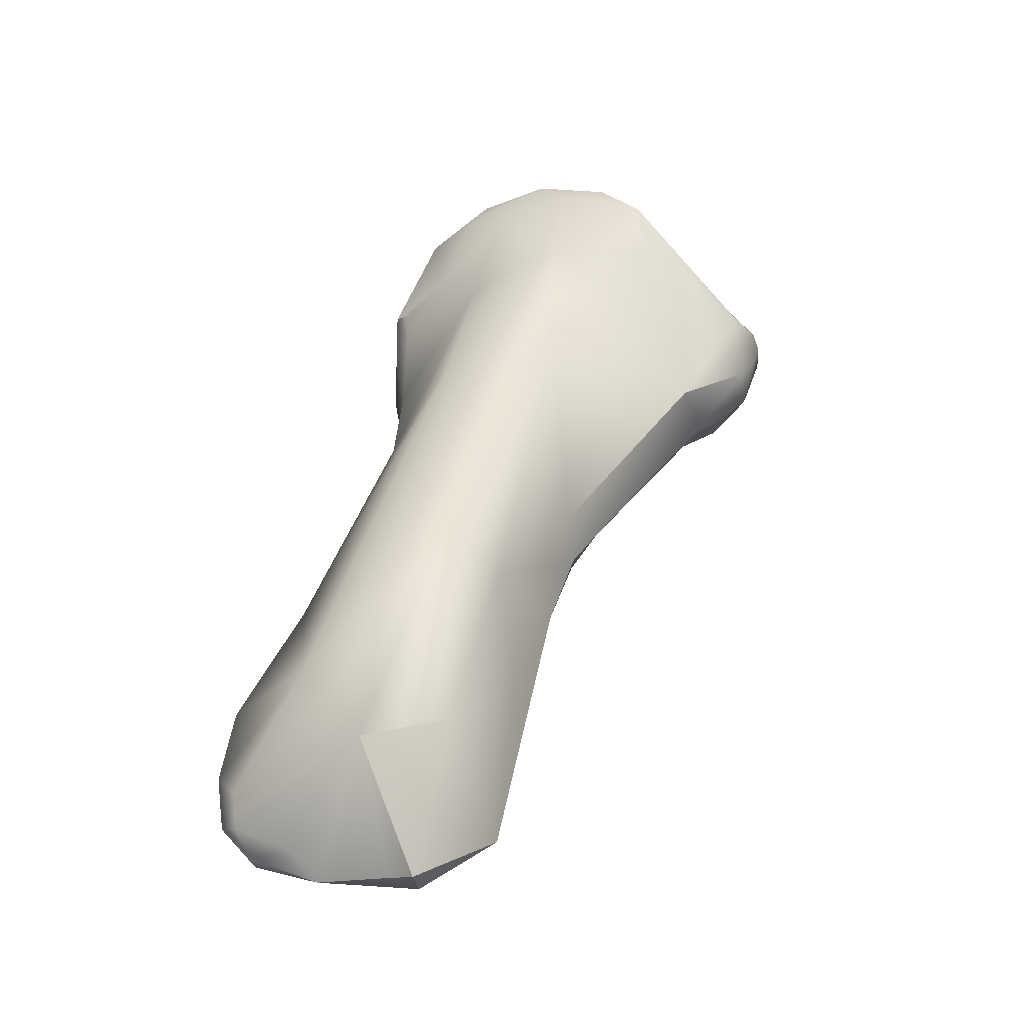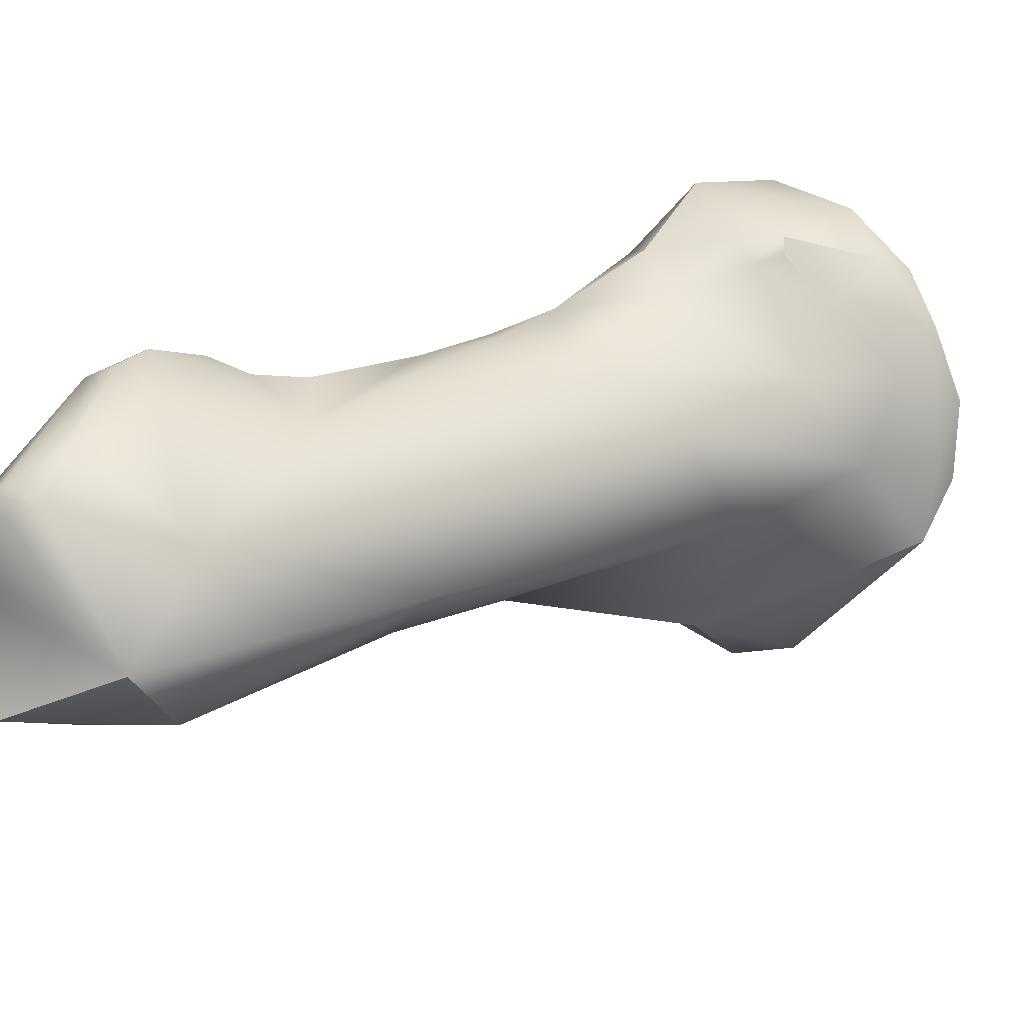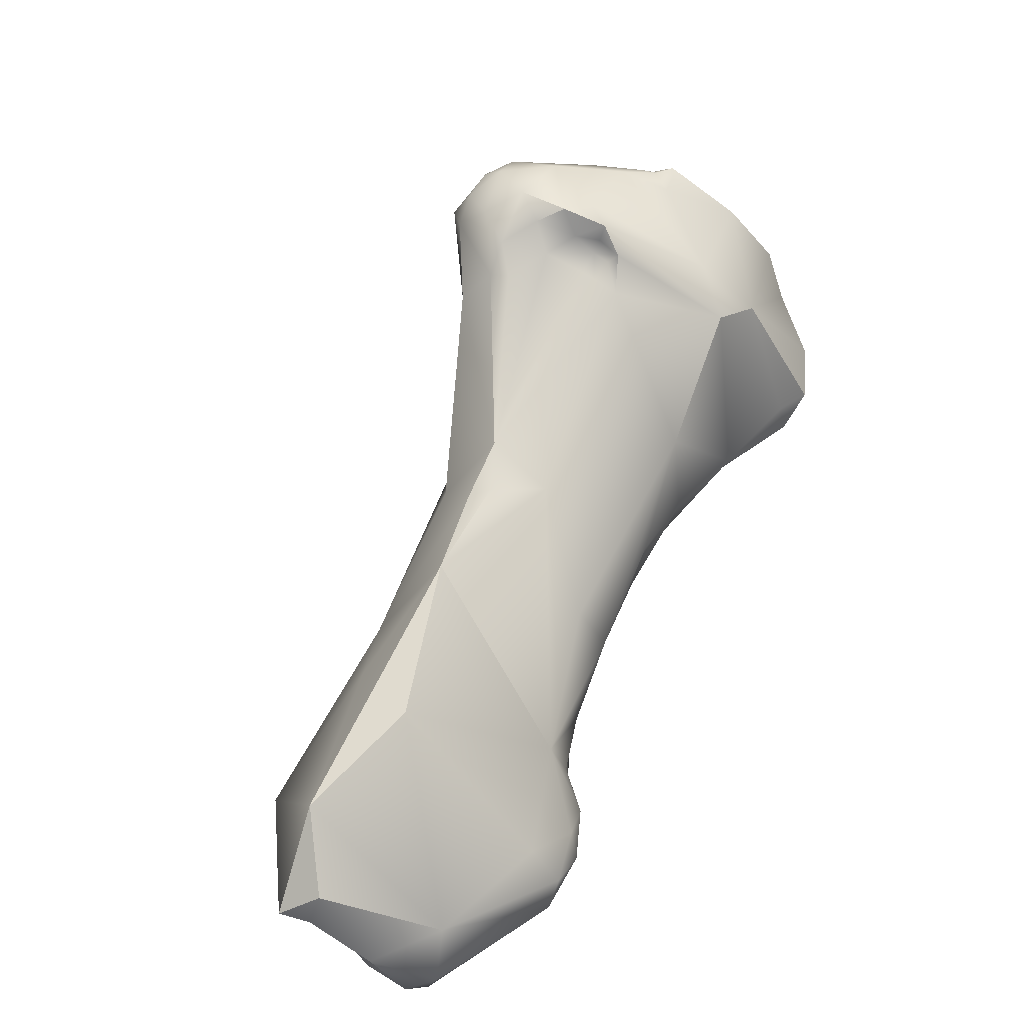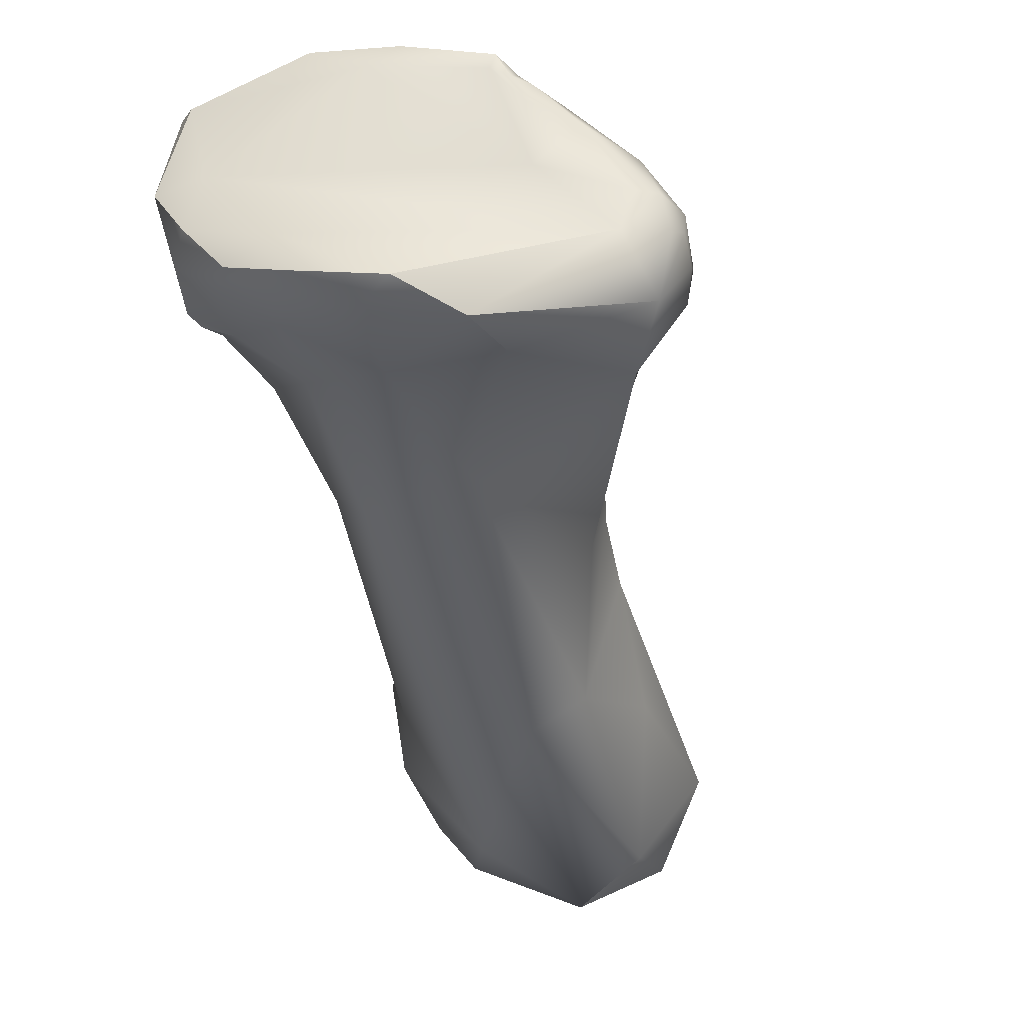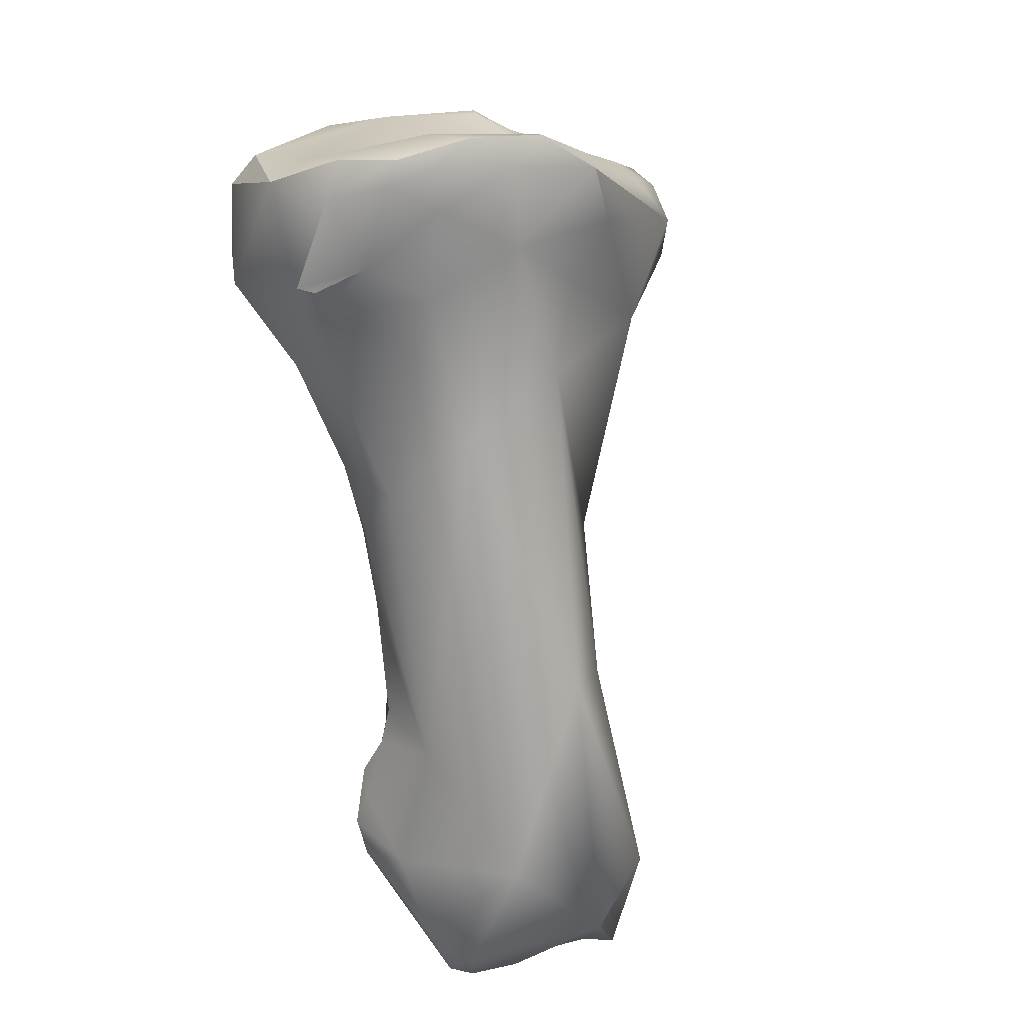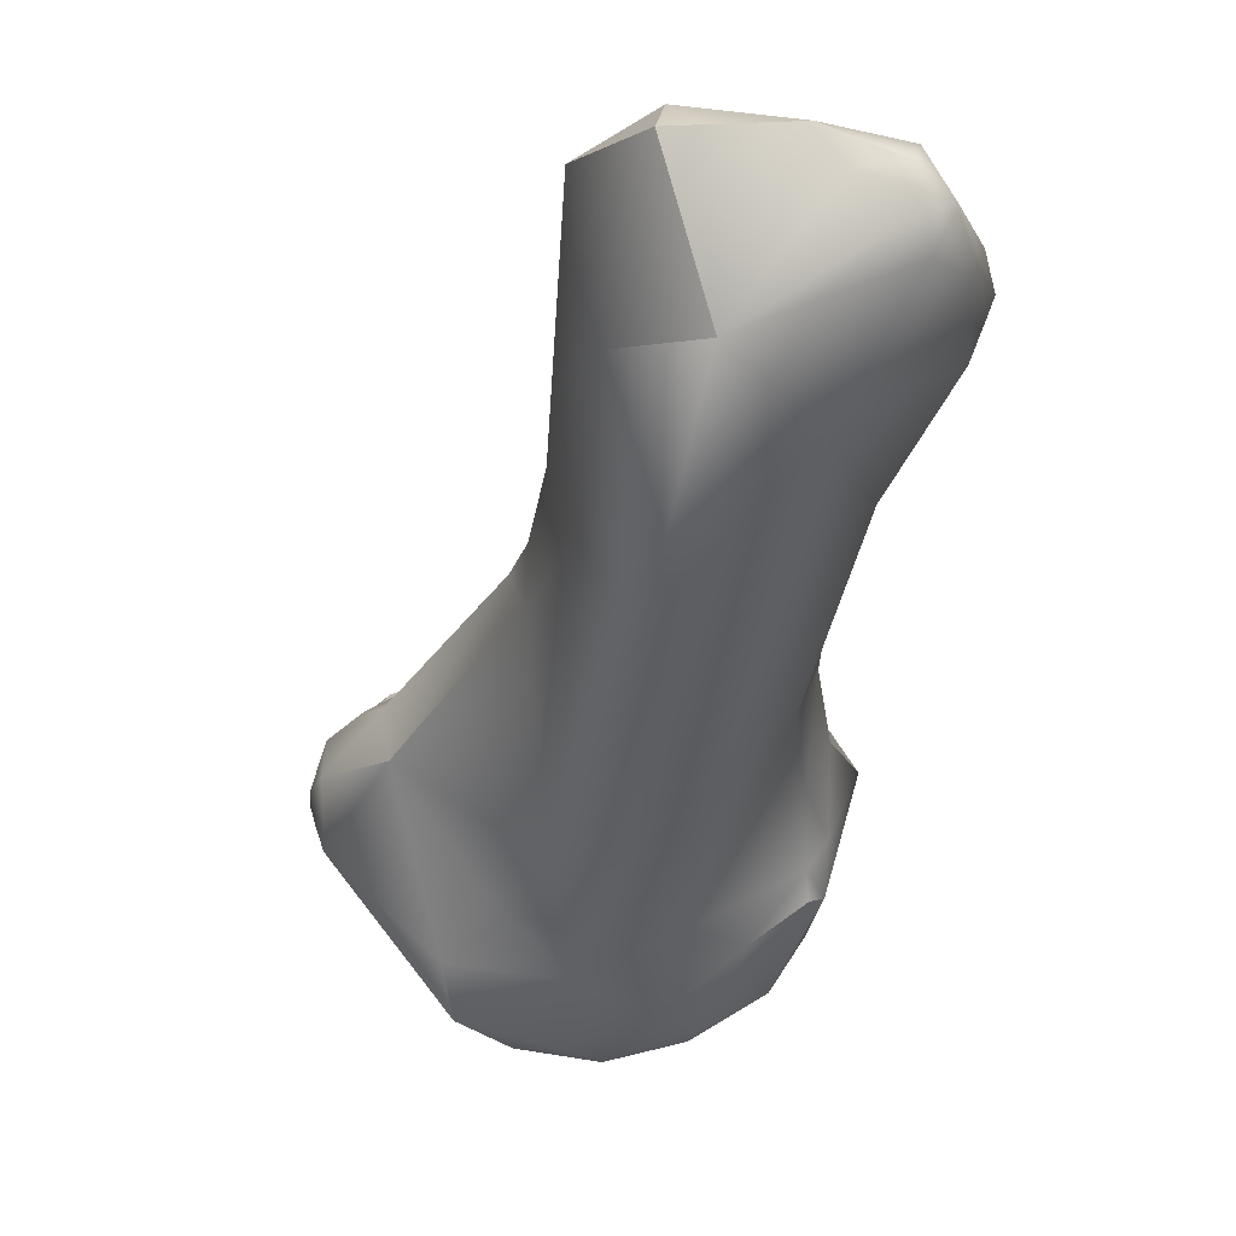
<metadata>
{"format":"obj","ext":"obj","renderer":"f3d","projection":"perspective","resolution":1024,"background":"white","views":[{"elev":-15.1,"azim":-166.3,"up":"+Y"},{"elev":-67.0,"azim":99.8,"up":"+Z"},{"elev":-61.3,"azim":-50.2,"up":"+Y"},{"elev":-10.6,"azim":-155.9,"up":"+Z"},{"elev":48.9,"azim":154.7,"up":"+Y"},{"elev":-71.9,"azim":-0.7,"up":"+Z"}]}
</metadata>
<code>
v 301.4 -173.1 673.9
v 300.2 -175 671.8
v 300.4 -174.8 672.7
v 300.8 -175.5 671.8
v 301 -175.3 672.6
v 301.1 -175.3 673.2
v 301.5 -174.9 673.7
v 301.6 -175.5 672.4
v 299.9 -173.7 672
v 299.9 -174.1 671.6
v 300.1 -173.3 672.6
v 300 -174 672.4
v 300 -173.4 672
v 300.6 -172.7 671.9
v 300.6 -173 672.7
v 300.7 -173.8 673.4
v 301.4 -175.9 671.5
v 301.2 -175.7 671.2
v 301.3 -175.2 670.2
v 300.2 -173.4 670.9
v 300.2 -174.6 671.1
v 302.3 -170.7 670.2
v 302.2 -171.9 669.9
v 301.9 -173.4 674.4
v 302.2 -173 674.7
v 302.3 -172.8 674.3
v 302.5 -173 674.9
v 302.5 -172.8 674.8
v 302.8 -172.7 675.2
v 302.8 -173 675.1
v 302.8 -172.6 674.9
v 302.9 -173.3 674.9
v 301.8 -175.4 673.1
v 302 -175.4 673.7
v 302.2 -175.4 673.4
v 302.3 -175.3 673.1
v 302.4 -175.6 672.7
v 302.6 -175.6 673.5
v 302.6 -175.5 673.3
v 302.7 -175.7 672.8
v 303.2 -175.9 673
v 302.1 -172.7 673.2
v 303.3 -170 670.8
v 303 -173 669.7
v 304.2 -171.7 669.7
v 304 -170.2 670.3
v 303.5 -178.6 668
v 303.3 -178.6 669.5
v 303.6 -179.4 668.6
v 303.7 -179.4 669.1
v 304 -174.2 668.5
v 303.9 -180.8 667.6
v 304.5 -184.2 666.3
v 304 -182.5 665.5
v 304.4 -180.3 665.4
v 304.2 -185.8 664.3
v 304.6 -183.7 662.6
v 304.3 -174.9 674.7
v 305.9 -174.6 674.8
v 304.5 -172.6 675.6
v 304.9 -172.1 675.1
v 306 -172.3 675.5
v 305.3 -175.5 674.3
v 304.8 -169.6 670.9
v 305.3 -169.9 671.7
v 306.2 -169.9 671.2
v 306.4 -177 672.1
v 306.1 -172.5 669.9
v 305.4 -170 670.8
v 305.7 -170.7 670.4
v 306.5 -170.3 671
v 304.5 -179.2 669.9
v 306.2 -174.8 668.1
v 306.8 -180.5 669
v 305.3 -179.5 664.6
v 305.4 -186.7 663.4
v 305.3 -186.6 662.5
v 305.8 -186.6 662.8
v 307.3 -186.6 663.1
v 307.6 -182.6 662.8
v 306.1 -184.1 661.7
v 307 -172.5 675.2
v 308 -171.7 674.7
v 308.5 -172.3 674.7
v 308.8 -173.7 674.3
v 308.5 -174.3 673.8
v 307.5 -170.7 671.6
v 307.2 -170.9 673.1
v 308.2 -171.1 673
v 307.1 -170.2 672
v 307.6 -177.1 671.2
v 308 -174.7 670.5
v 308.4 -175.1 671.8
v 308.4 -173.5 671.5
v 308.3 -175.3 672.3
v 307.1 -171.9 670.7
v 308.1 -173.1 671.1
v 308.1 -172.5 671.1
v 308.4 -172.5 671.3
v 307.4 -178.3 670.3
v 307.7 -176.6 668.8
v 308.1 -178.1 669.5
v 308.1 -177.8 669.2
v 308.1 -176.8 670.3
v 307.9 -182.6 667.2
v 308.7 -182.2 667
v 308.8 -181.6 667
v 307.9 -179.9 668.7
v 308.3 -179.3 668.4
v 308.5 -181 667.4
v 308.7 -181 666.9
v 308.5 -184.5 666.2
v 309 -182 666.8
v 309.2 -183.6 666.7
v 309.4 -182.7 666.7
v 308.5 -180.9 665.4
v 307.9 -186.2 664.4
v 308.7 -186.2 663.6
v 309.4 -184.6 663.4
v 309.5 -183.1 664.5
v 307.7 -186 662.6
v 308.5 -186.1 662.9
v 308.7 -185.6 662.6
v 308.8 -185 662.6
v 309.1 -185.6 662.9
v 309.1 -173.9 673.5
v 309.5 -184.3 666.1
v 309.8 -184.5 665.5
v 309.7 -183.7 666.4
v 309.6 -182.7 666.1
v 309.9 -183.4 666
v 310 -183.9 665.5
v 301.1 -175.3 673.2
v 301.1 -175.3 673.2
v 301.3 -175.2 670.2
v 302.3 -170.7 670.2
v 302.3 -170.7 670.2
v 302.8 -172.7 675.2
v 302.8 -172.7 675.2
v 302 -175.4 673.7
v 302.6 -175.6 673.5
v 303.3 -170 670.8
v 303.3 -170 670.8
v 303.3 -178.6 669.5
v 303.6 -179.4 668.6
v 303.9 -180.8 667.6
v 303.9 -180.8 667.6
v 303.9 -180.8 667.6
v 303.9 -180.8 667.6
v 304.5 -184.2 666.3
v 304.2 -185.8 664.3
v 304.2 -185.8 664.3
v 304.2 -185.8 664.3
v 305.9 -174.6 674.8
v 304.5 -172.6 675.6
v 306 -172.3 675.5
v 305.3 -175.5 674.3
v 304.8 -169.6 670.9
v 306.2 -169.9 671.2
v 305.4 -186.7 663.4
v 305.4 -186.7 663.4
v 305.3 -186.6 662.5
v 305.3 -186.6 662.5
v 305.3 -186.6 662.5
v 305.8 -186.6 662.8
v 307.3 -186.6 663.1
v 306.1 -184.1 661.7
v 308 -171.7 674.7
v 308 -171.7 674.7
v 308.5 -172.3 674.7
v 308.5 -172.3 674.7
v 308.5 -172.3 674.7
v 308.8 -173.7 674.3
v 308.8 -173.7 674.3
v 308.2 -171.1 673
v 308.2 -171.1 673
v 307.1 -170.2 672
v 308.4 -175.1 671.8
v 308.1 -172.5 671.1
v 308.4 -172.5 671.3
v 308.7 -181 666.9
v 309 -182 666.8
v 309.4 -182.7 666.7
v 309.1 -173.9 673.5
v 309.9 -183.4 666
g grp1
f 11 16 1
f 3 12 2
f 3 2 4
f 2 21 18
f 2 18 4
f 3 4 5
f 8 5 4
f 6 16 3
f 133 3 5
f 8 4 17
f 6 7 16
f 16 7 24
f 134 5 33
f 6 34 7
f 140 134 33
f 48 17 18
f 10 2 12
f 12 9 10
f 9 20 10
f 9 13 20
f 11 14 13
f 9 12 11
f 13 9 11
f 13 14 20
f 21 2 10
f 10 20 21
f 12 16 11
f 15 14 11
f 3 16 12
f 11 1 15
f 15 1 42
f 15 42 14
f 43 22 14
f 18 21 19
f 4 18 17
f 135 21 20
f 135 20 23
f 20 14 22
f 20 136 23
f 58 34 63
f 1 16 24
f 24 25 1
f 26 1 25
f 26 42 1
f 24 7 58
f 25 27 28
f 25 24 27
f 25 28 26
f 26 28 31
f 26 31 42
f 30 27 32
f 29 27 30
f 28 27 138
f 28 139 31
f 32 27 24
f 31 61 42
f 31 139 61
f 24 58 32
f 30 60 29
f 30 32 60
f 60 32 58
f 139 155 61
f 33 35 140
f 35 33 36
f 36 33 8
f 8 33 5
f 48 8 17
f 140 35 38
f 35 36 38
f 37 36 8
f 8 48 37
f 58 7 34
f 38 36 39
f 40 36 37
f 40 37 48
f 40 48 41
f 63 34 141
f 39 41 38
f 141 41 63
f 39 40 41
f 39 36 40
f 42 61 88
f 88 14 42
f 14 65 142
f 88 65 14
f 64 142 65
f 46 143 158
f 19 144 18
f 41 48 72
f 135 23 44
f 45 137 46
f 23 137 45
f 44 23 45
f 143 46 137
f 70 45 46
f 144 47 49
f 50 72 48
f 145 50 48
f 145 52 50
f 49 47 55
f 19 47 144
f 135 51 47
f 44 51 135
f 45 51 44
f 73 51 45
f 49 55 146
f 72 50 147
f 54 146 55
f 51 55 47
f 51 73 75
f 117 53 56
f 112 53 117
f 150 148 151
f 146 54 152
f 152 54 57
f 54 55 57
f 55 51 75
f 76 117 56
f 153 77 160
f 152 57 162
f 55 75 57
f 57 75 81
f 81 75 80
f 162 57 167
f 58 63 59
f 59 60 58
f 155 62 61
f 60 59 156
f 59 82 156
f 88 61 83
f 83 61 62
f 63 41 67
f 157 67 95
f 66 69 158
f 65 159 64
f 88 90 65
f 65 90 159
f 66 71 69
f 87 96 71
f 87 71 66
f 68 45 70
f 96 68 70
f 46 69 70
f 69 46 158
f 71 70 69
f 96 70 71
f 41 74 67
f 73 45 68
f 101 73 68
f 73 101 116
f 147 105 72
f 72 74 41
f 116 80 73
f 80 75 73
f 53 105 149
f 53 112 105
f 79 117 161
f 78 161 163
f 81 165 164
f 161 78 79
f 166 165 81
f 166 81 121
f 121 81 123
f 84 82 59
f 84 59 85
f 156 82 168
f 170 168 82
f 95 154 157
f 67 91 95
f 86 173 154
f 154 95 86
f 126 173 86
f 126 86 95
f 89 88 83
f 99 175 184
f 169 171 176
f 184 175 172
f 177 87 66
f 89 90 88
f 175 87 177
f 99 87 175
f 67 100 91
f 91 102 104
f 104 95 91
f 95 104 93
f 178 104 92
f 68 97 92
f 92 101 68
f 92 94 178
f 97 94 92
f 68 96 97
f 180 96 87
f 96 180 98
f 179 97 96
f 97 179 99
f 94 99 184
f 99 94 97
f 108 67 74
f 100 102 91
f 100 67 108
f 100 108 102
f 101 92 104
f 103 116 101
f 104 102 103
f 104 103 101
f 102 109 103
f 109 116 103
f 108 105 110
f 74 105 108
f 72 105 74
f 105 106 110
f 110 106 107
f 111 110 107
f 107 106 113
f 107 113 111
f 109 102 108
f 108 110 109
f 116 109 181
f 110 111 109
f 105 112 114
f 112 117 127
f 114 112 127
f 114 127 129
f 127 117 128
f 114 115 105
f 115 106 105
f 113 106 115
f 130 116 182
f 120 130 131
f 183 130 182
f 114 129 115
f 120 80 116
f 181 182 116
f 117 79 118
f 118 79 122
f 125 128 118
f 122 125 118
f 125 119 128
f 124 119 125
f 119 124 80
f 117 118 128
f 120 119 80
f 116 130 120
f 122 166 121
f 122 121 123
f 123 81 124
f 80 124 81
f 125 122 123
f 124 125 123
f 174 184 172
f 93 126 95
f 178 94 184
f 127 128 129
f 132 128 119
f 132 185 128
f 183 131 130
f 115 129 185
f 128 185 129
f 132 119 120
f 132 120 131

</code>
